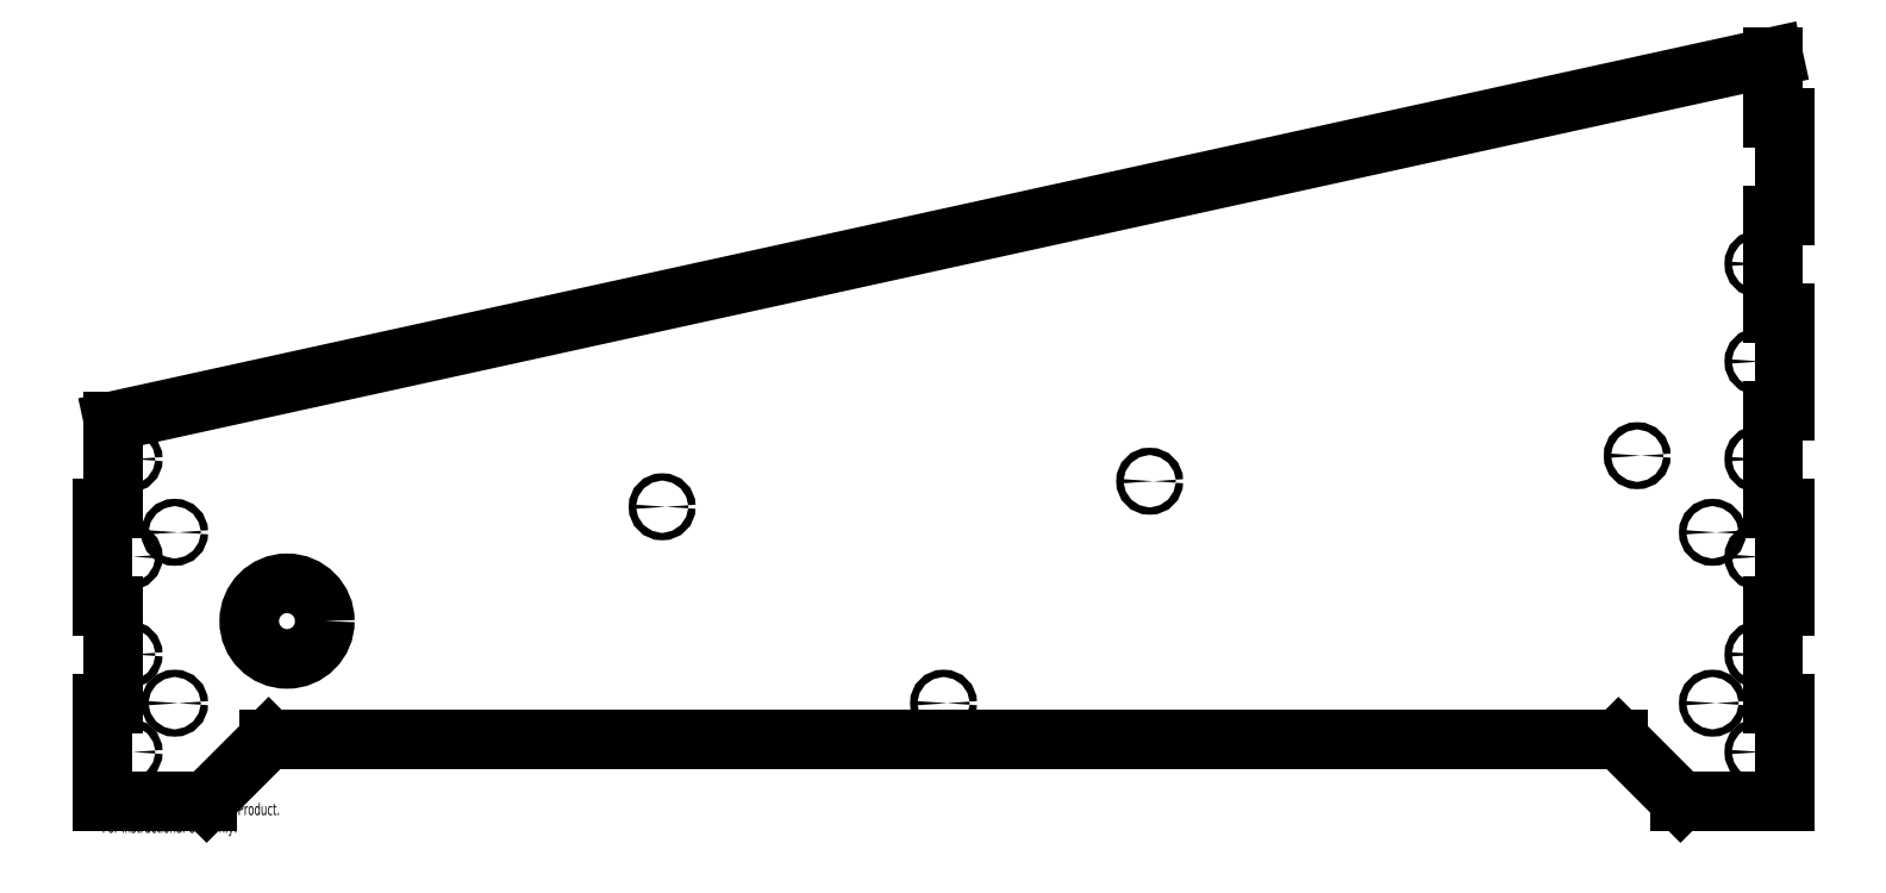
<metadata>
{"format":"dxf","ext":"dxf","renderer":"ezdxf+matplotlib","layout":"modelspace","background":"white","min_lineweight":24,"dpi":150}
</metadata>
<code>
0
SECTION
2
ENTITIES
0
CIRCLE
8
0
10
-333.6
20
62.2
30
0
40
1.5
0
CIRCLE
8
0
10
333.6
20
142.2
30
0
40
1.5
0
CIRCLE
8
0
10
333.6
20
62.2
30
0
40
1.5
0
CIRCLE
8
0
10
333.6
20
102.2
30
0
40
1.5
0
CIRCLE
8
0
10
333.6
20
22.2
30
0
40
1.5
0
CIRCLE
8
0
10
333.6
20
-57.8
30
0
40
1.5
0
CIRCLE
8
0
10
333.6
20
-17.8
30
0
40
1.5
0
CIRCLE
8
0
10
-333.6
20
22.2
30
0
40
1.5
0
CIRCLE
8
0
10
-333.6
20
-57.8
30
0
40
1.5
0
CIRCLE
8
0
10
-333.6
20
-17.8
30
0
40
1.5
0
CIRCLE
8
0
10
315
20
32.2
30
0
40
1.5
0
CIRCLE
8
0
10
0
20
-37.8
30
0
40
1.5
0
CIRCLE
8
0
10
-315
20
-37.8
30
0
40
1.5
0
CIRCLE
8
0
10
315
20
-37.8
30
0
40
1.5
0
CIRCLE
8
0
10
-115.3
20
42.67
30
0
40
1.5
0
CIRCLE
8
0
10
-269
20
-4.181
30
0
40
15.5
0
CIRCLE
8
0
10
-315
20
32.2
30
0
40
1.5
0
LINE
8
0
10
-340
20
77.8
30
0
11
-340
21
42.2
31
0
0
LINE
8
0
10
-340
20
42.2
30
0
11
-344.8
21
42.2
31
0
0
LINE
8
0
10
-344.8
20
42.2
30
0
11
-344.8
21
2.198
31
0
0
LINE
8
0
10
-344.8
20
2.198
30
0
11
-340
21
2.198
31
0
0
LINE
8
0
10
-340
20
2.198
30
0
11
-340
21
-37.8
31
0
0
LINE
8
0
10
-340
20
-37.8
30
0
11
-344.8
21
-37.8
31
0
0
LINE
8
0
10
-344.8
20
-37.8
30
0
11
-344.8
21
-77.8
31
0
0
LINE
8
0
10
-344.8
20
-77.8
30
0
11
-301.9
21
-77.8
31
0
0
LINE
8
0
10
-301.9
20
-77.8
30
0
11
-276.5
21
-52.4
31
0
0
LINE
8
0
10
-276.5
20
-52.4
30
0
11
276.5
21
-52.4
31
0
0
LINE
8
0
10
276.5
20
-52.4
30
0
11
301.9
21
-77.8
31
0
0
LINE
8
0
10
301.9
20
-77.8
30
0
11
344.8
21
-77.8
31
0
0
LINE
8
0
10
344.8
20
-77.8
30
0
11
344.8
21
-37.8
31
0
0
LINE
8
0
10
344.8
20
-37.8
30
0
11
340
21
-37.8
31
0
0
LINE
8
0
10
340
20
-37.8
30
0
11
340
21
2.198
31
0
0
LINE
8
0
10
340
20
2.198
30
0
11
344.8
21
2.198
31
0
0
LINE
8
0
10
344.8
20
2.198
30
0
11
344.8
21
42.2
31
0
0
LINE
8
0
10
344.8
20
42.2
30
0
11
340
21
42.2
31
0
0
LINE
8
0
10
340
20
42.2
30
0
11
340
21
82.2
31
0
0
LINE
8
0
10
340
20
82.2
30
0
11
344.8
21
82.2
31
0
0
LINE
8
0
10
344.8
20
82.2
30
0
11
344.8
21
122.2
31
0
0
LINE
8
0
10
344.8
20
122.2
30
0
11
340
21
122.2
31
0
0
LINE
8
0
10
340
20
122.2
30
0
11
340
21
162.2
31
0
0
LINE
8
0
10
340
20
162.2
30
0
11
344.8
21
162.2
31
0
0
LINE
8
0
10
344.8
20
162.2
30
0
11
344.8
21
202.2
31
0
0
LINE
8
0
10
344.8
20
202.2
30
0
11
340
21
202.2
31
0
0
LINE
8
0
10
340
20
202.2
30
0
11
340
21
227
31
0
0
LINE
8
0
10
340
20
227
30
0
11
-340
21
77.8
31
0
0
CIRCLE
8
0
10
84.45
20
53.13
30
0
40
1.5
0
CIRCLE
8
0
10
284.2
20
63.6
30
0
40
1.5
0
MTEXT
8
0
10
-344.8
20
-78.82
30
0
40
4.834
41
0
71
     1
72
     1
1
SOLIDWORKS Educational Product.
7
SLDTEXTSTYLE0
0
MTEXT
8
0
10
-344.8
20
-86.07
30
0
40
4.834
41
0
71
     1
72
     1
1
For Instructional Use Only.
7
SLDTEXTSTYLE0
0
ENDSEC
0
EOF

</code>
